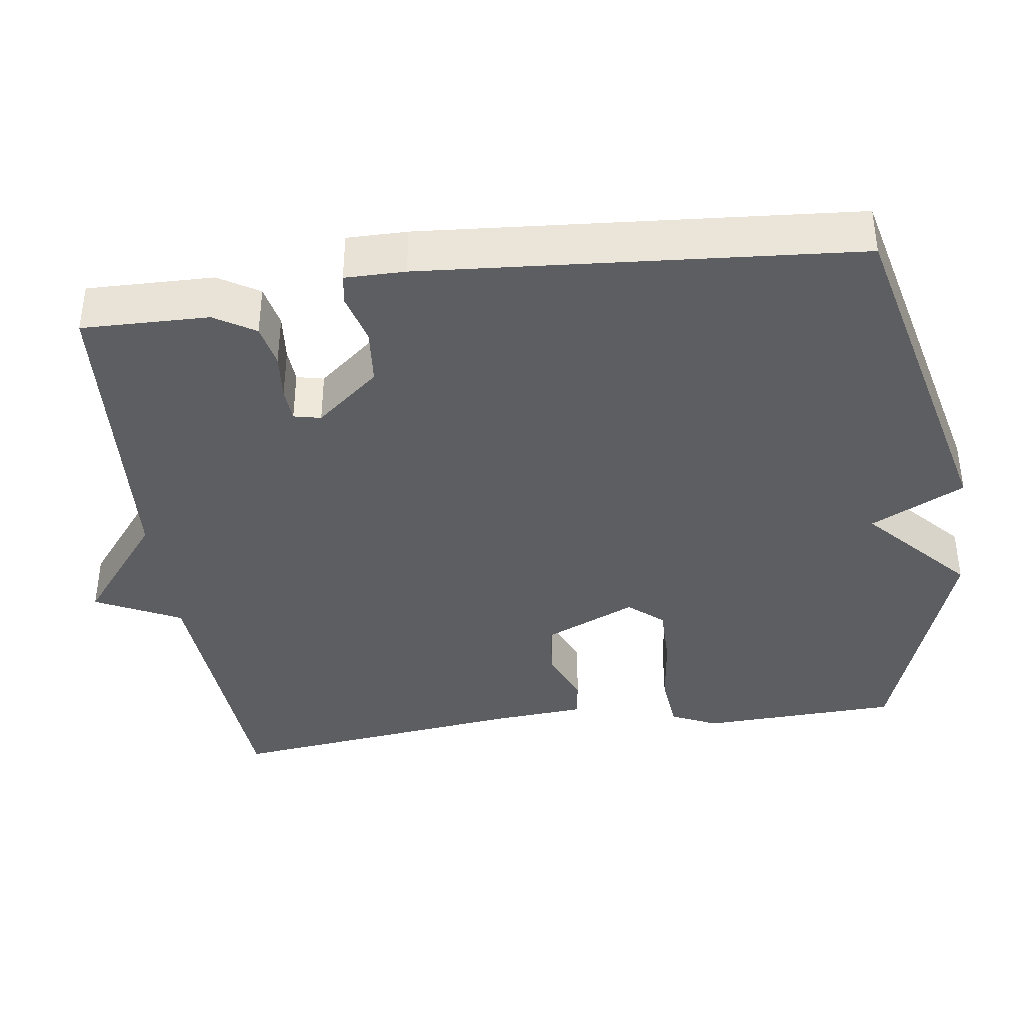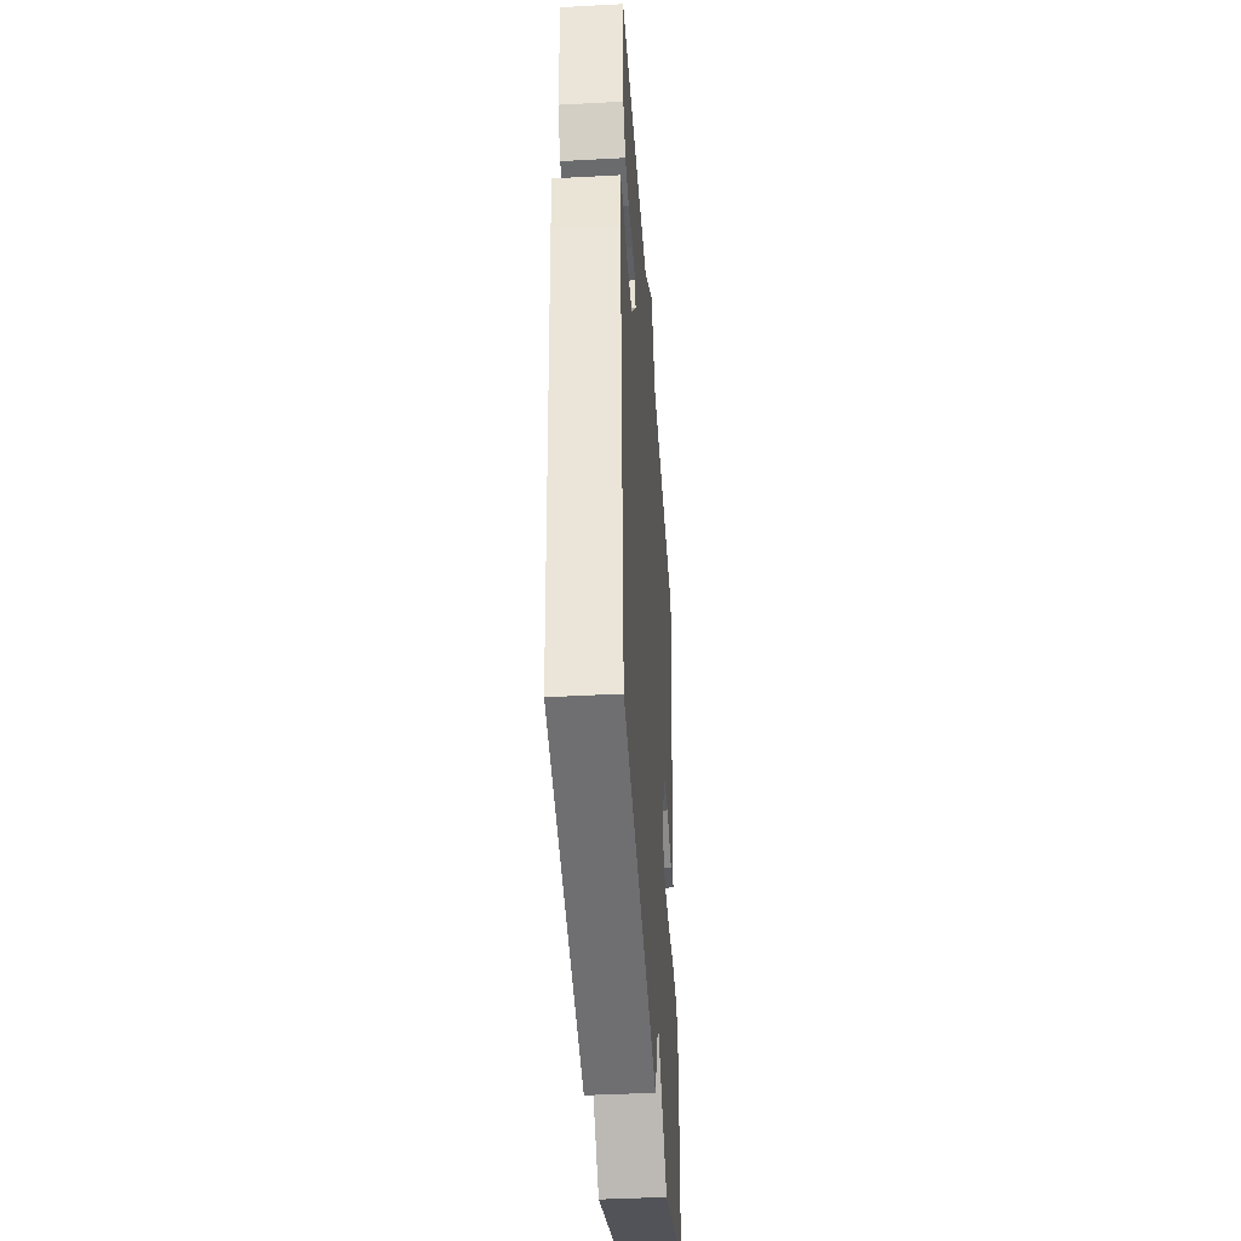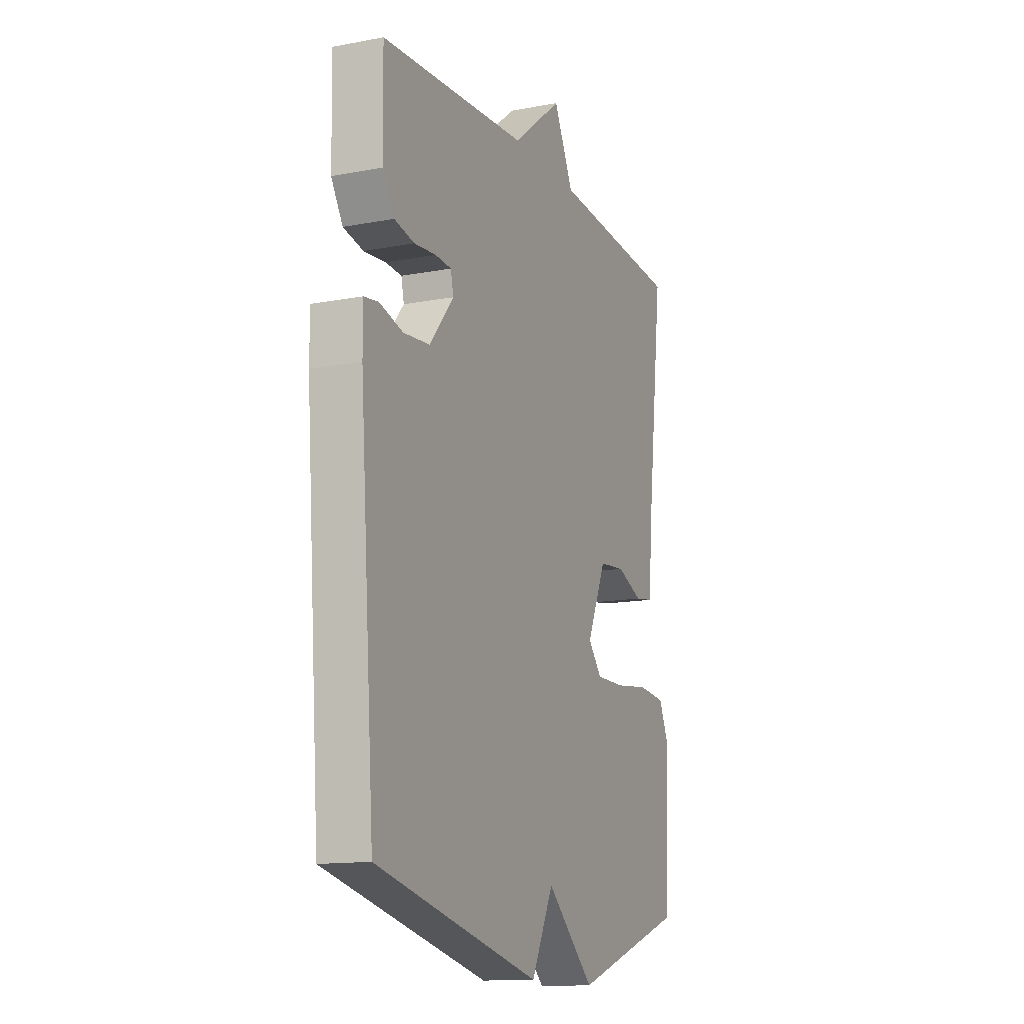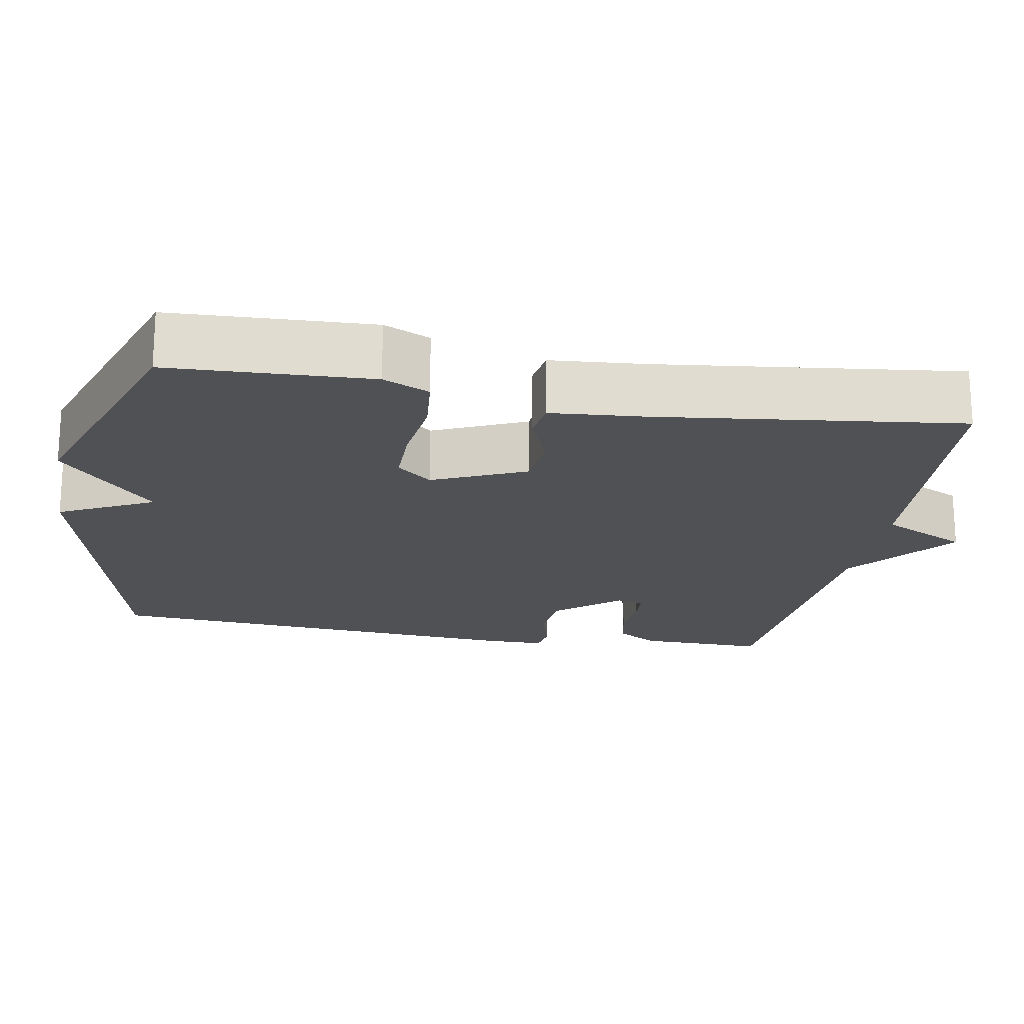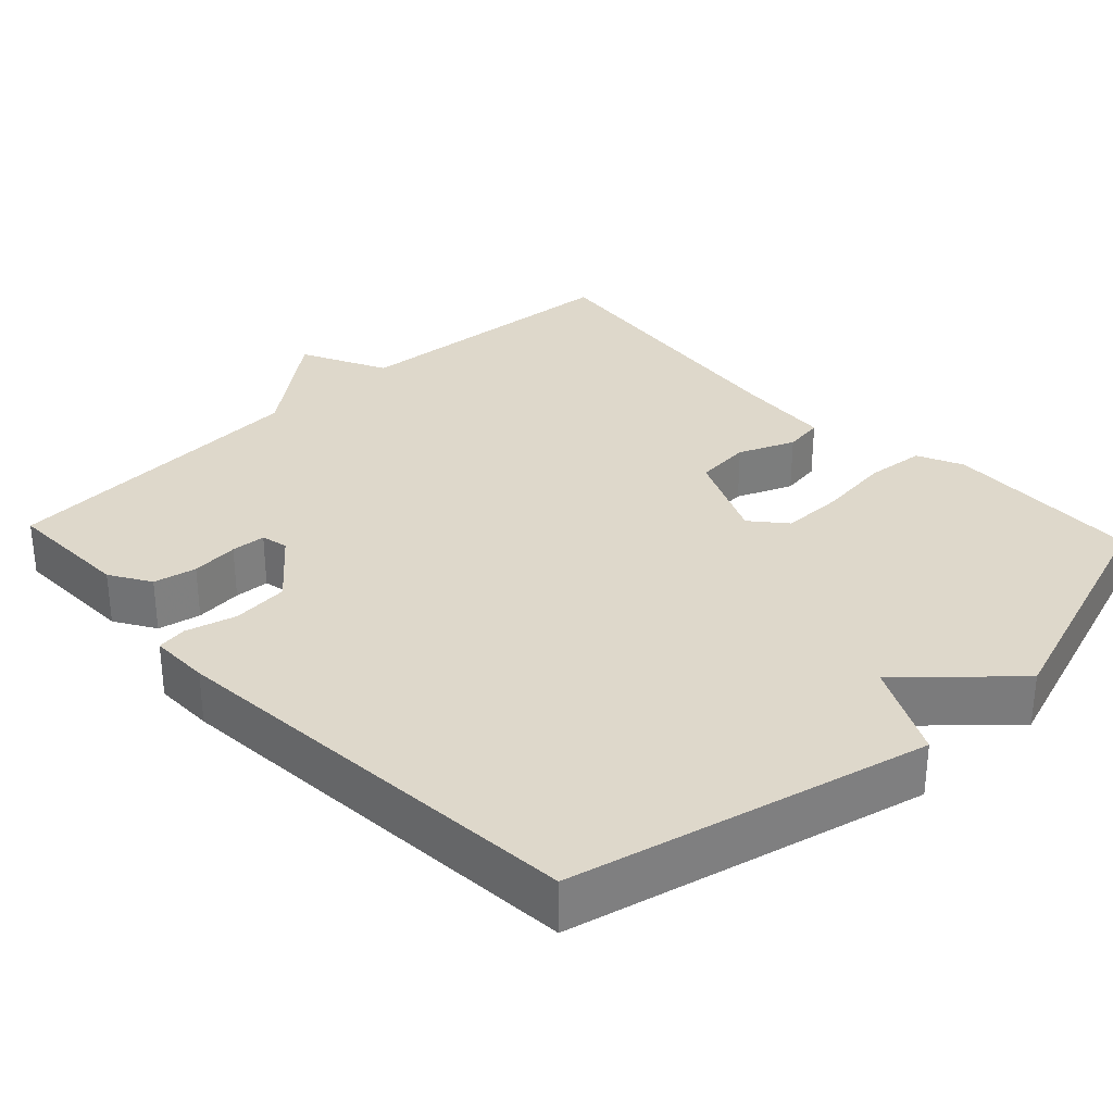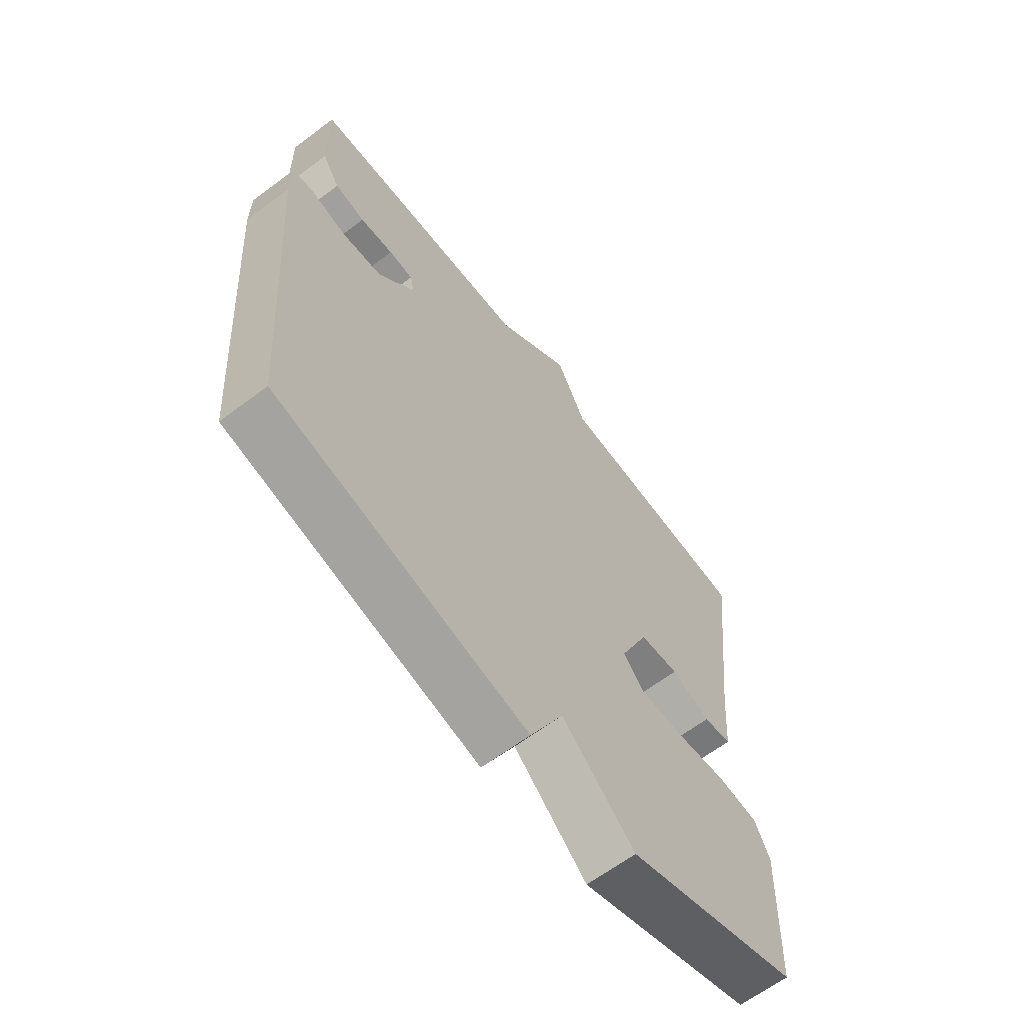
<metadata>
{"format":"obj","ext":"obj","renderer":"f3d","projection":"perspective","resolution":1024,"background":"white","views":[{"elev":-38.8,"azim":97.8,"up":"+Y"},{"elev":-41.5,"azim":93.8,"up":"+Z"},{"elev":-13.7,"azim":113.0,"up":"+Z"},{"elev":-19.6,"azim":-100.1,"up":"+Y"},{"elev":31.6,"azim":136.6,"up":"+Y"},{"elev":-63.8,"azim":127.3,"up":"+Z"}]}
</metadata>
<code>
v 0.5 0.07 -0.5
v 0.028 0.07 -0.612
v -0.035 0.07 -0.487
v -0.172 0.07 -0.612
v -0.5 0.07 -0.5
v -0.511 0.07 -0.234
v -0.483 0.07 -0.173
v -0.404 0.07 -0.165
v -0.307 0.07 -0.177
v -0.224 0.07 -0.177
v -0.185 0.07 -0.131
v -0.24 0.07 -0.008
v -0.315 0.07 -0.001
v -0.389 0.07 -0.032
v -0.442 0.07 -0.024
v -0.452 0.07 0.101
v -0.5 0.07 0.5
v -0.122 0.07 0.528
v -0.066 0.07 0.642
v 0.078 0.07 0.528
v 0.5 0.07 0.5
v 0.497 0.07 0.331
v 0.464 0.07 0.277
v 0.407 0.07 0.265
v 0.344 0.07 0.271
v 0.298 0.07 0.268
v 0.29 0.07 0.232
v 0.36 0.07 0.148
v 0.435 0.07 0.141
v 0.502 0.07 0.159
v 0.543 0.07 0.153
v 0.543 0.07 0.073
v 0.5 0 -0.5
v 0.028 0 -0.612
v -0.035 0 -0.487
v -0.172 0 -0.612
v -0.5 0 -0.5
v -0.511 0 -0.234
v -0.483 0 -0.173
v -0.404 0 -0.165
v -0.307 0 -0.177
v -0.224 0 -0.177
v -0.185 0 -0.131
v -0.24 0 -0.008
v -0.315 0 -0.001
v -0.389 0 -0.032
v -0.442 0 -0.024
v -0.452 0 0.101
v -0.5 0 0.5
v -0.122 0 0.528
v -0.066 0 0.642
v 0.078 0 0.528
v 0.5 0 0.5
v 0.497 0 0.331
v 0.464 0 0.277
v 0.407 0 0.265
v 0.344 0 0.271
v 0.298 0 0.268
v 0.29 0 0.232
v 0.36 0 0.148
v 0.435 0 0.141
v 0.502 0 0.159
v 0.543 0 0.153
v 0.543 0 0.073
f 1 2 3
f 32 1 3
f 31 32 3
f 30 31 3
f 29 30 3
f 3 4 5
f 29 3 5
f 28 29 5
f 27 28 5
f 26 27 5
f 23 24 25
f 22 23 25
f 21 22 25
f 20 21 25
f 20 25 26
f 19 20 26
f 18 19 26
f 16 17 18 26
f 15 16 26
f 14 15 26
f 13 14 26
f 12 13 26
f 11 12 26
f 10 11 26
f 7 8 9
f 6 7 9
f 5 6 9
f 5 9 10
f 5 10 26
f 35 34 33
f 35 33 64
f 35 64 63
f 35 63 62
f 35 62 61
f 37 36 35
f 37 35 61
f 37 61 60
f 37 60 59
f 37 59 58
f 57 56 55
f 57 55 54
f 57 54 53
f 57 53 52
f 58 57 52
f 58 52 51
f 58 51 50
f 58 50 49 48
f 58 48 47
f 58 47 46
f 58 46 45
f 58 45 44
f 58 44 43
f 58 43 42
f 41 40 39
f 41 39 38
f 41 38 37
f 42 41 37
f 58 42 37
f 1 33 34 2
f 2 34 35 3
f 3 35 36 4
f 4 36 37 5
f 5 37 38 6
f 6 38 39 7
f 7 39 40 8
f 8 40 41 9
f 9 41 42 10
f 10 42 43 11
f 11 43 44 12
f 12 44 45 13
f 13 45 46 14
f 14 46 47 15
f 15 47 48 16
f 16 48 49 17
f 17 49 50 18
f 18 50 51 19
f 19 51 52 20
f 20 52 53 21
f 21 53 54 22
f 22 54 55 23
f 23 55 56 24
f 24 56 57 25
f 25 57 58 26
f 26 58 59 27
f 27 59 60 28
f 28 60 61 29
f 29 61 62 30
f 30 62 63 31
f 31 63 64 32
f 32 64 33 1

</code>
